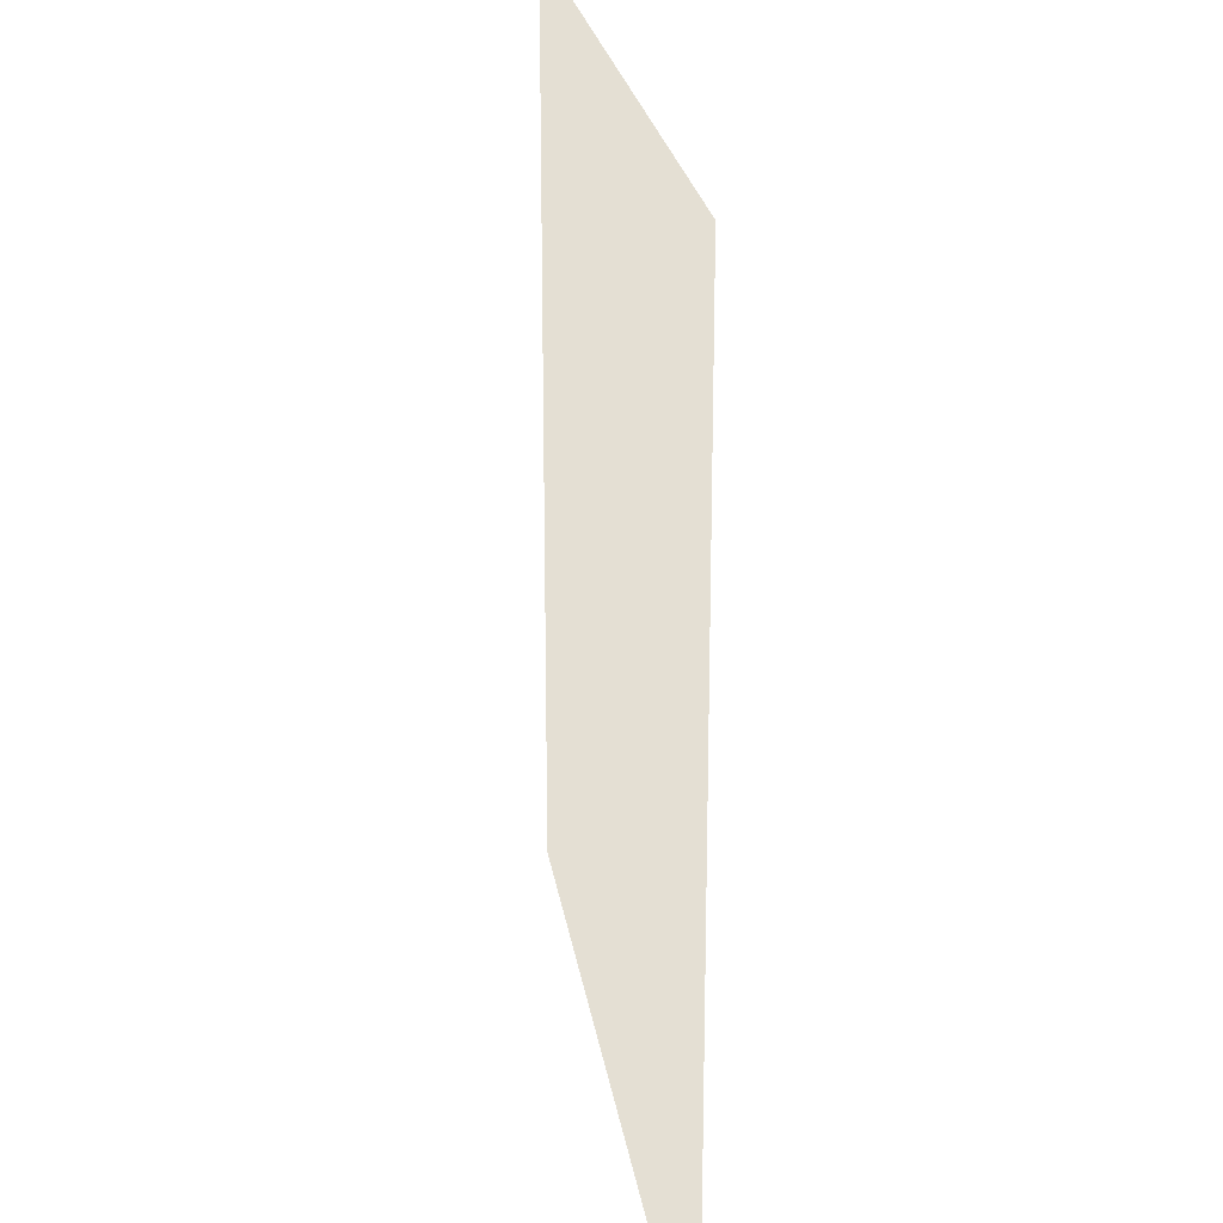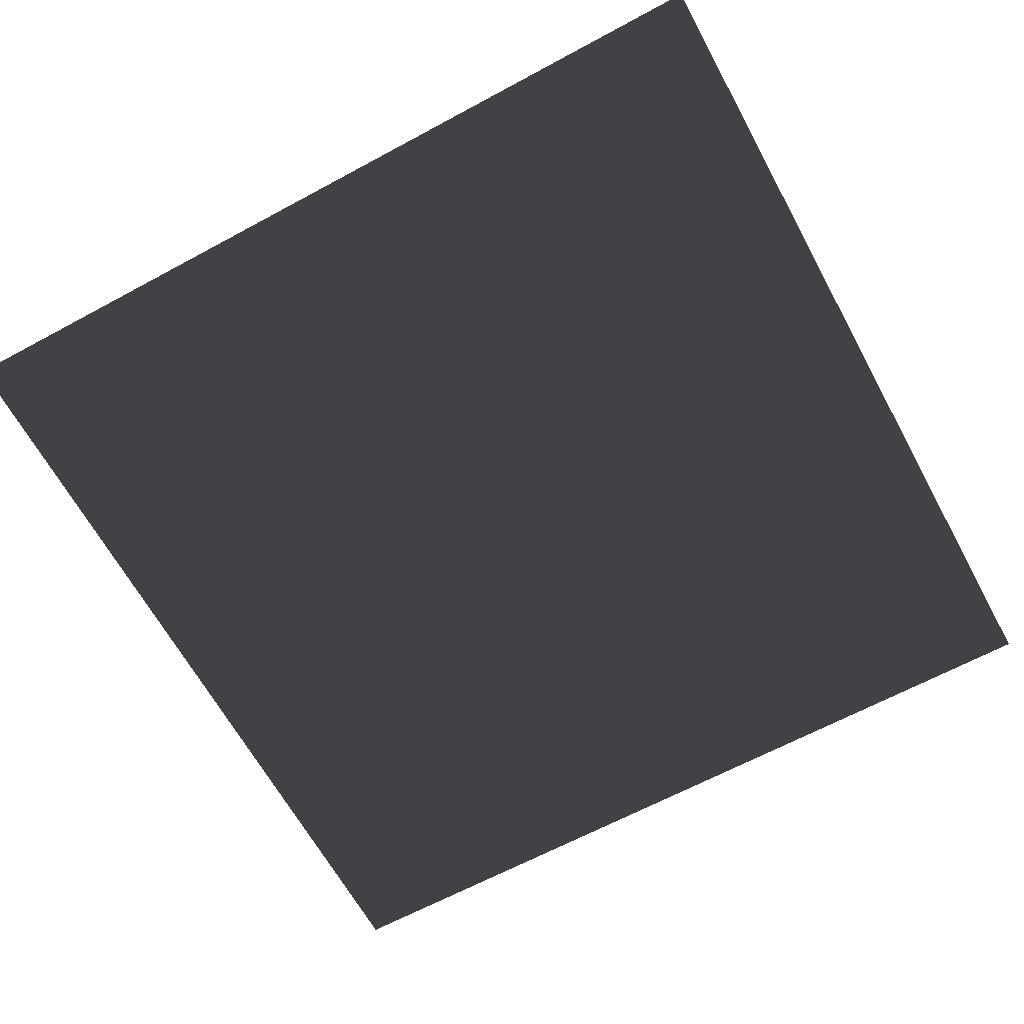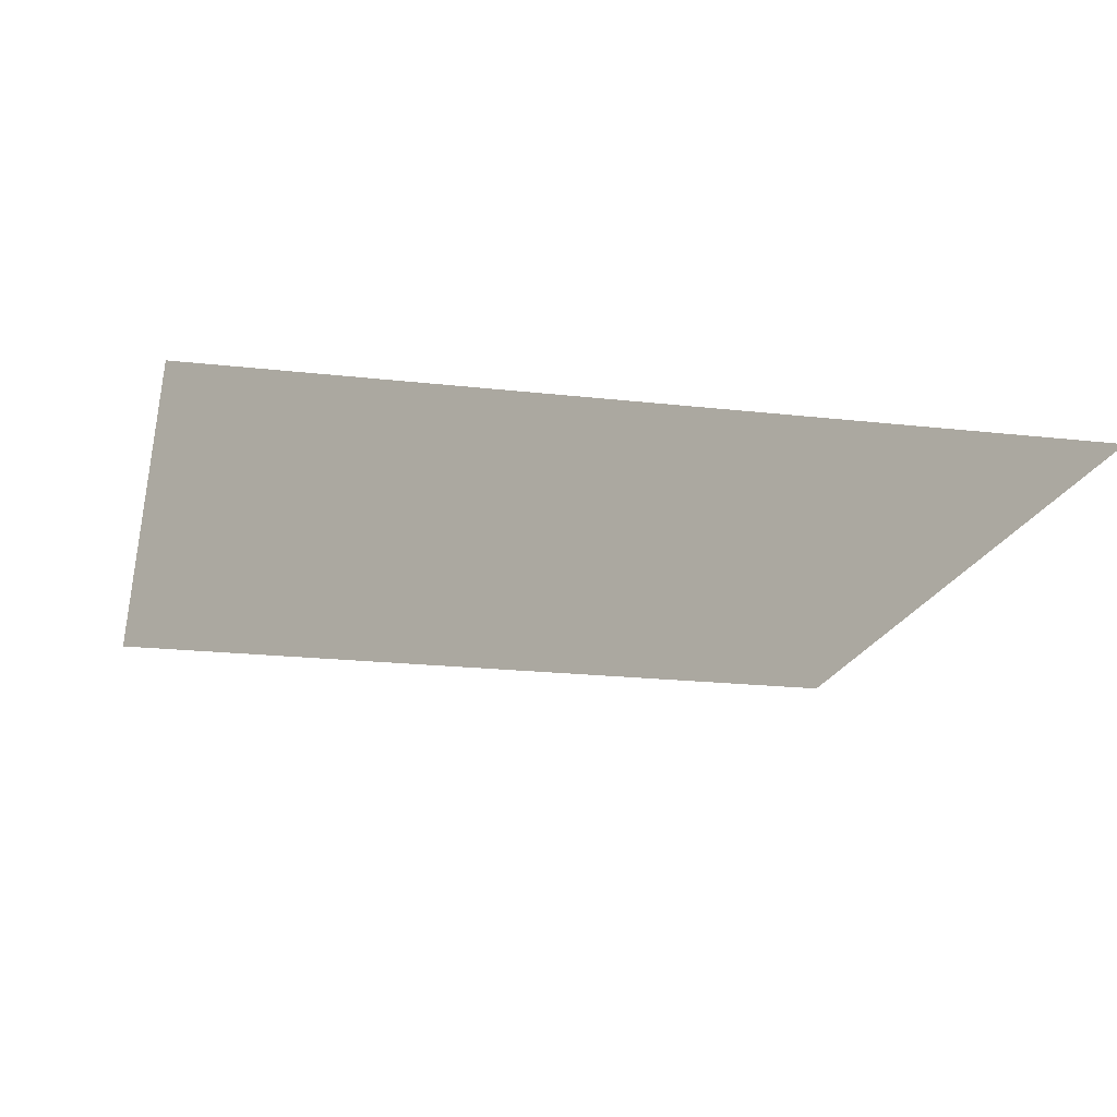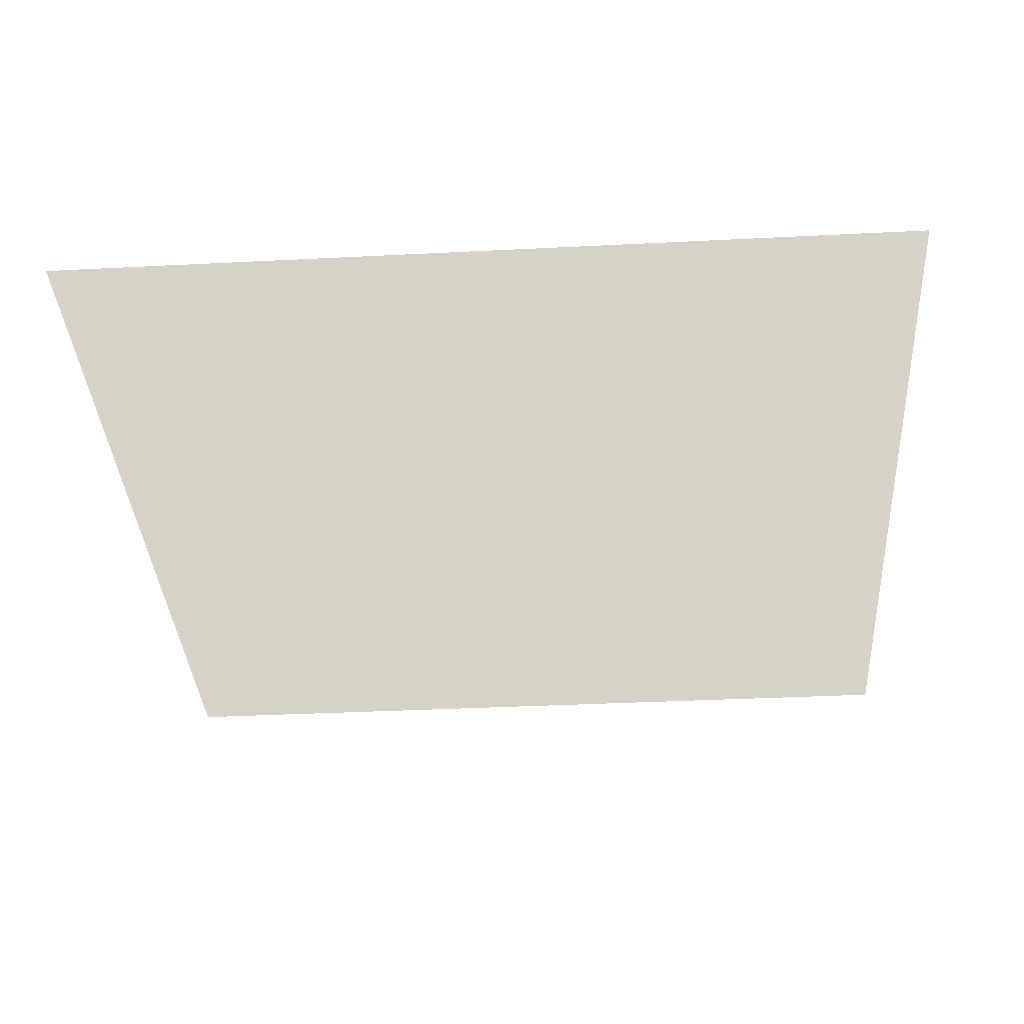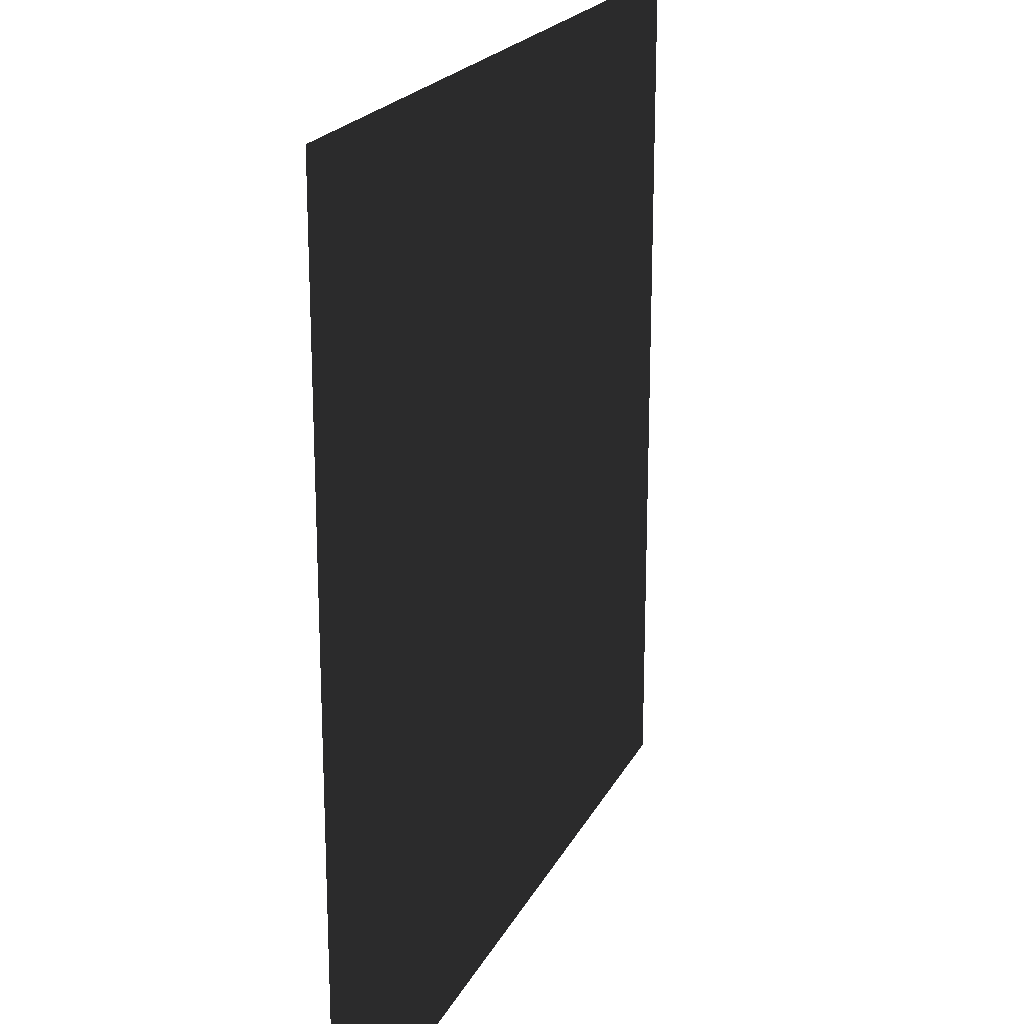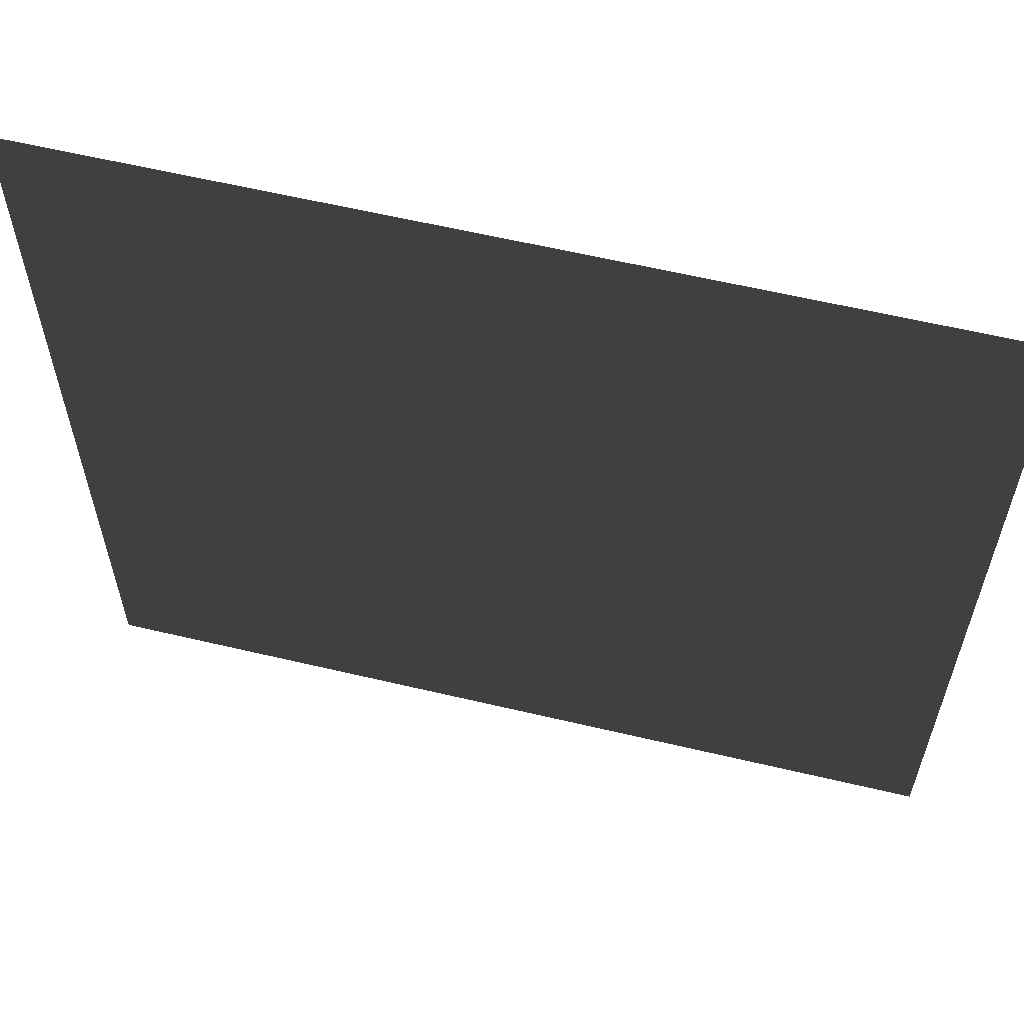
<metadata>
{"format":"obj","ext":"obj","renderer":"f3d","projection":"perspective","resolution":1024,"background":"white","views":[{"elev":22.9,"azim":-98.2,"up":"+Y"},{"elev":-64.5,"azim":28.6,"up":"+Z"},{"elev":-18.6,"azim":167.3,"up":"+Z"},{"elev":-36.2,"azim":-176.2,"up":"+Z"},{"elev":20.3,"azim":-69.9,"up":"+Y"},{"elev":60.6,"azim":13.6,"up":"+Y"}]}
</metadata>
<code>
v -1 1 0
v 1 1 0
v 1 -1 0
v -1 -1 0
f 1 2 3 4

</code>
